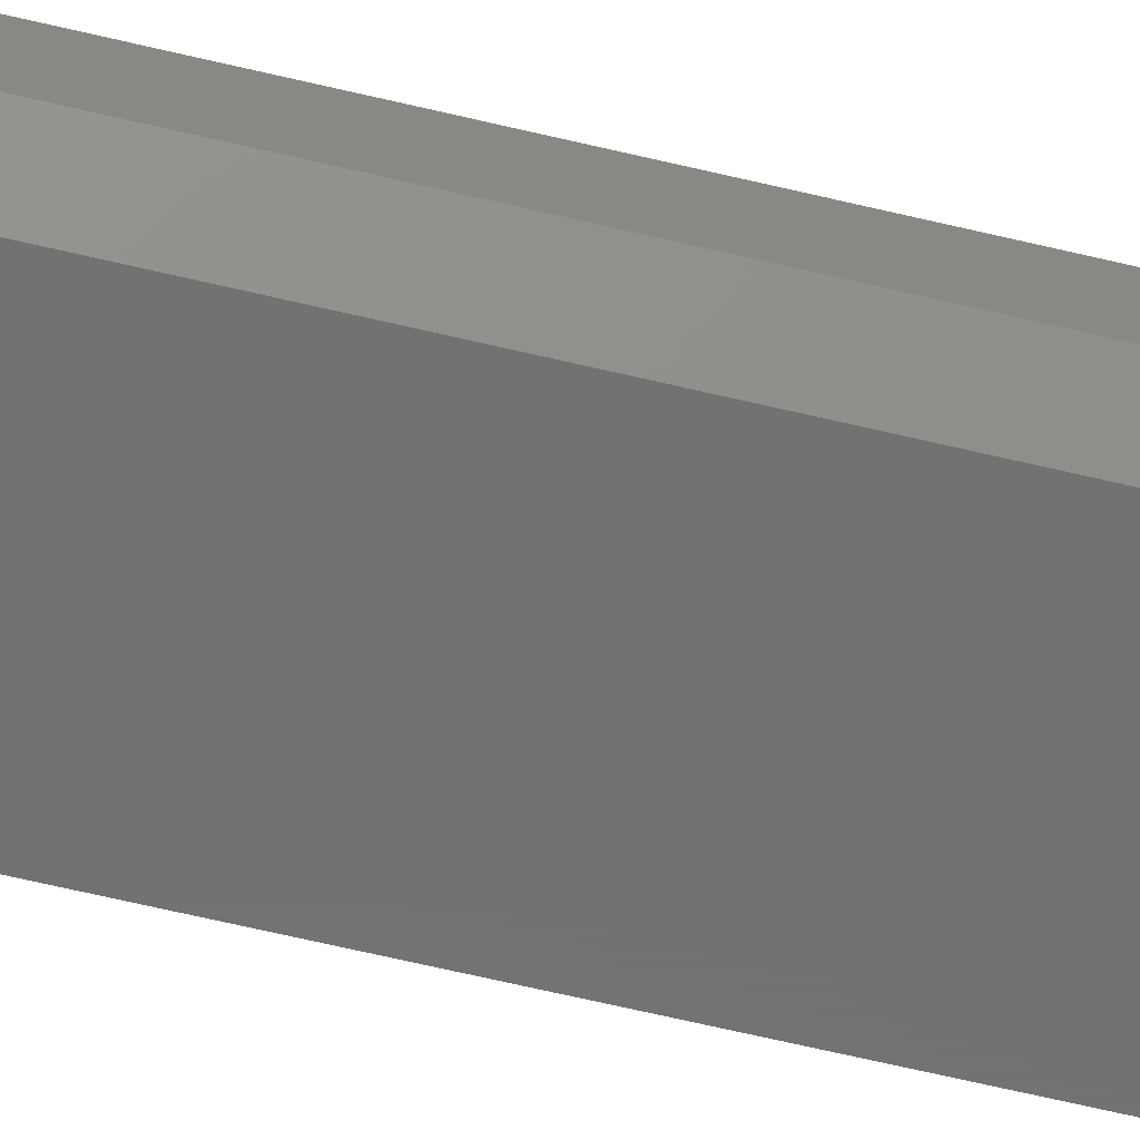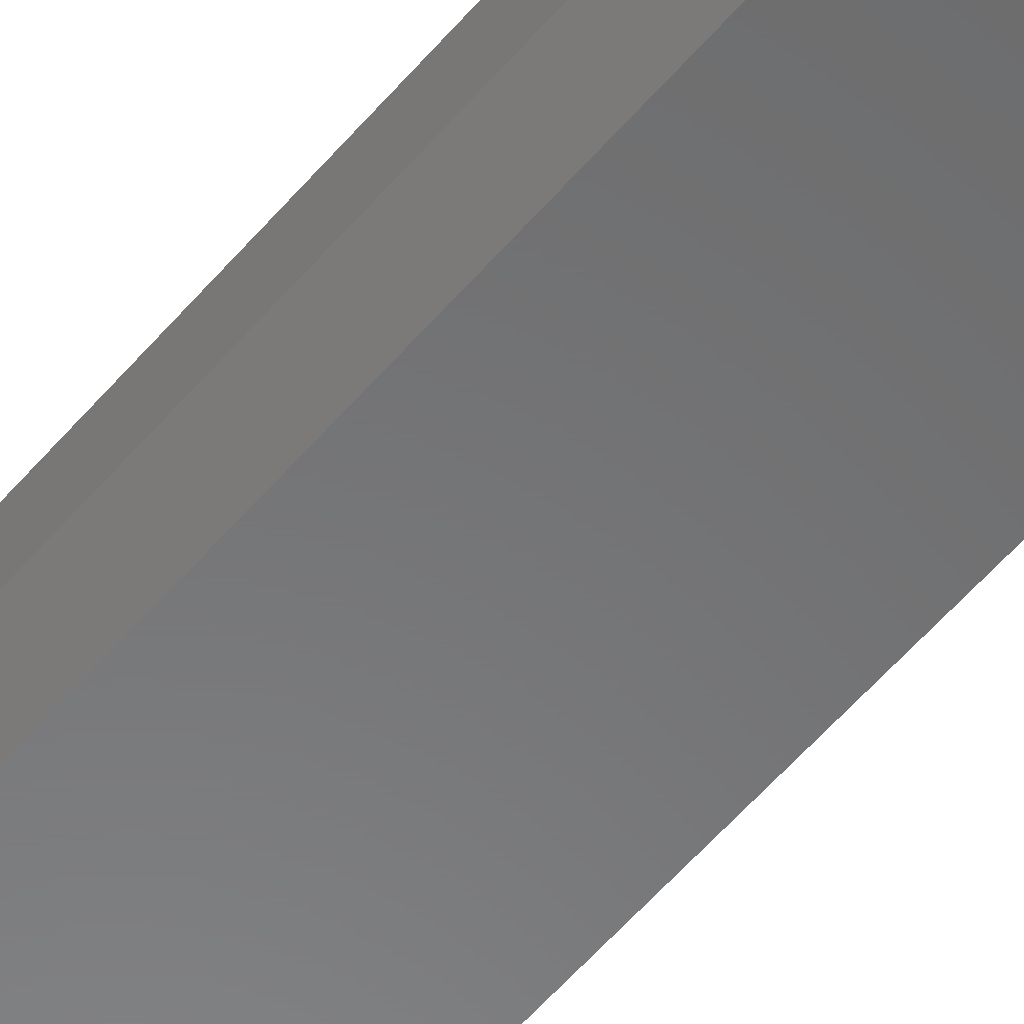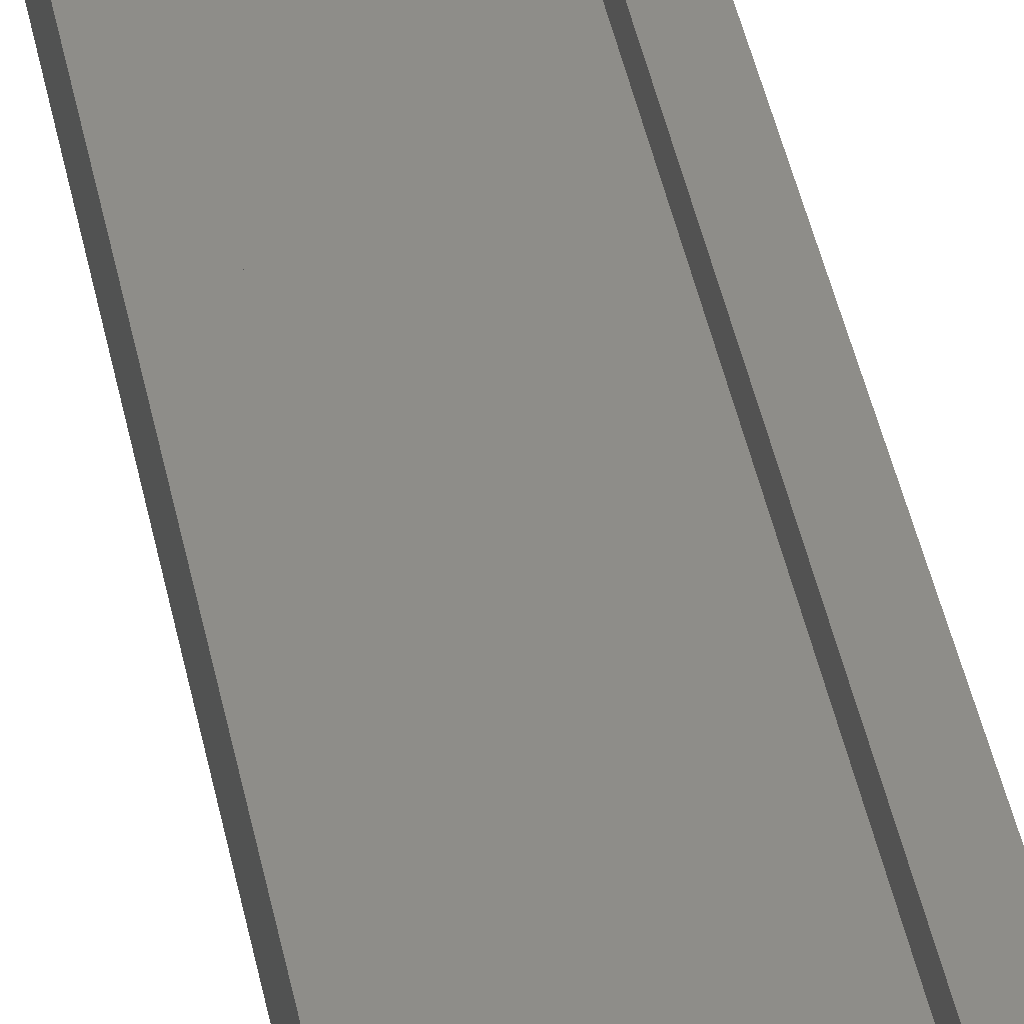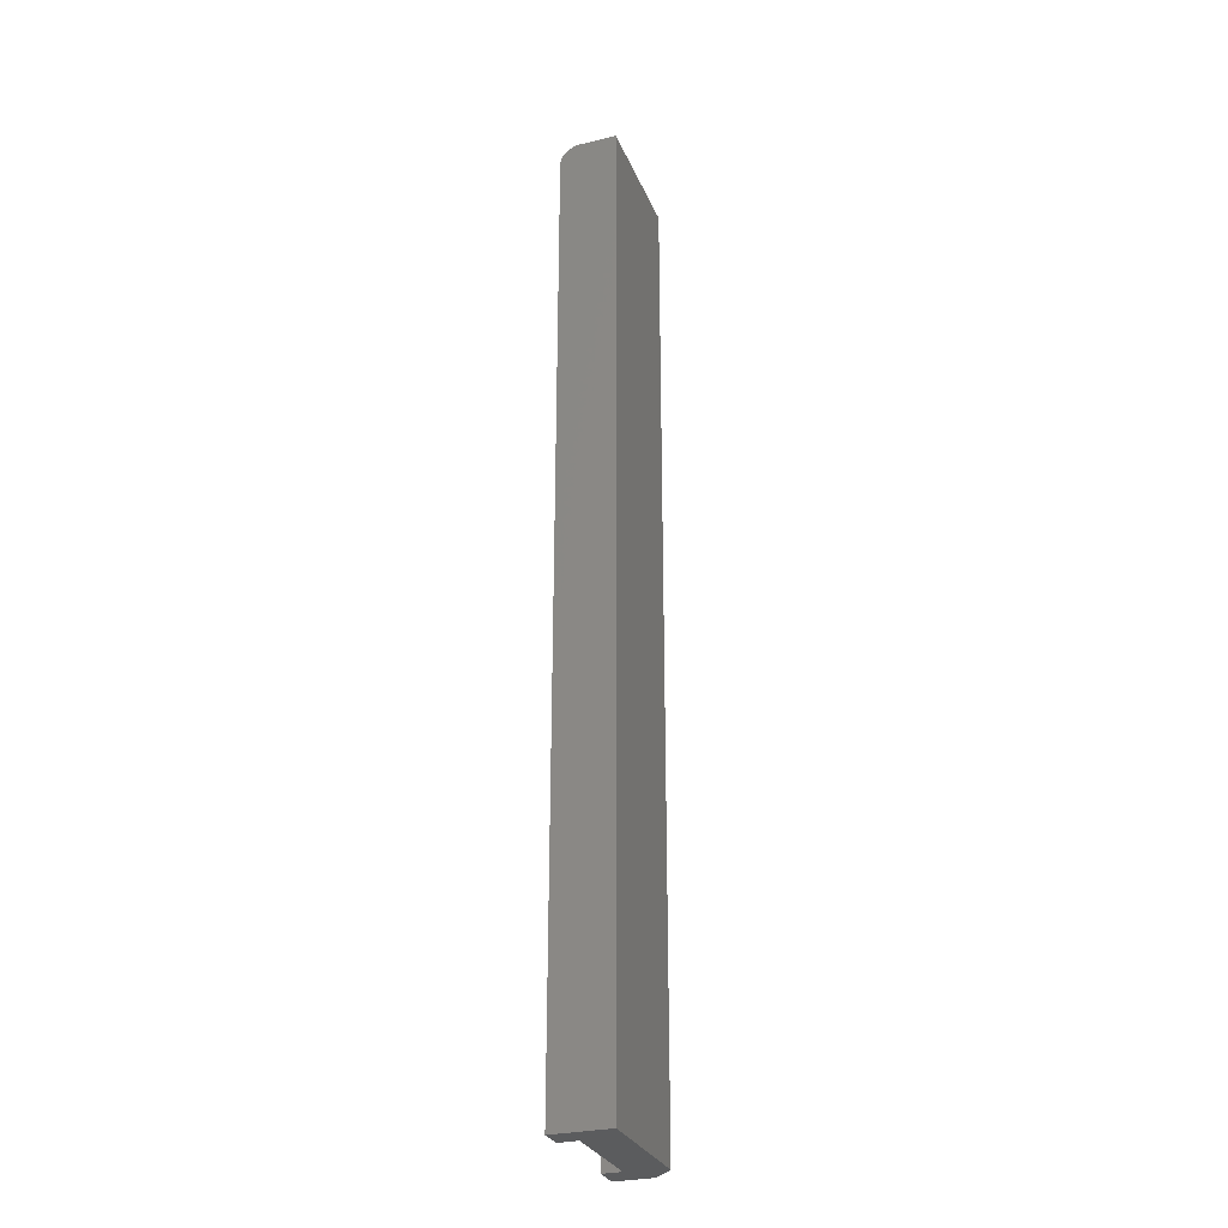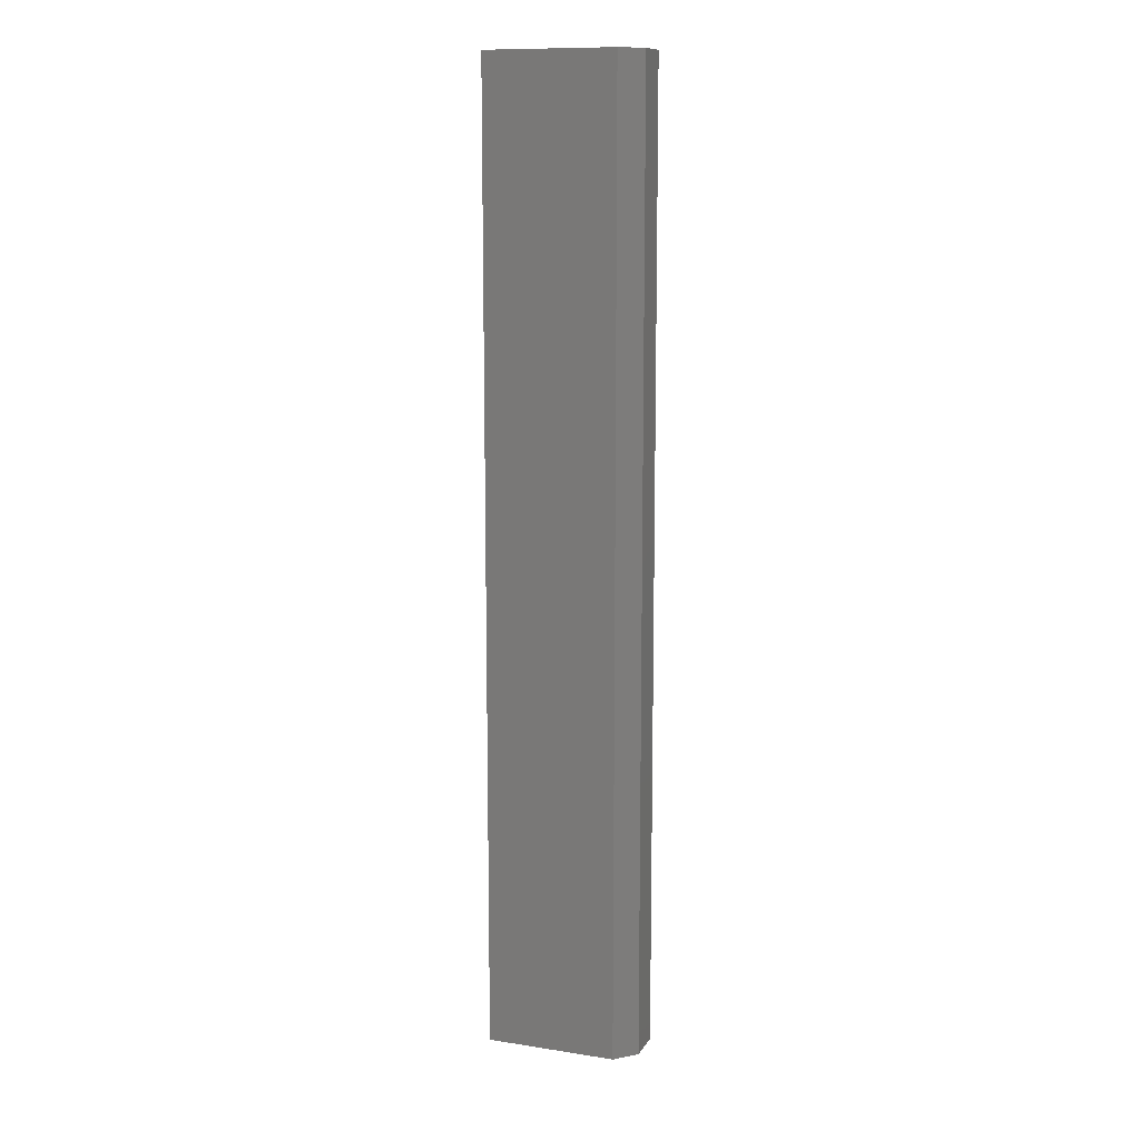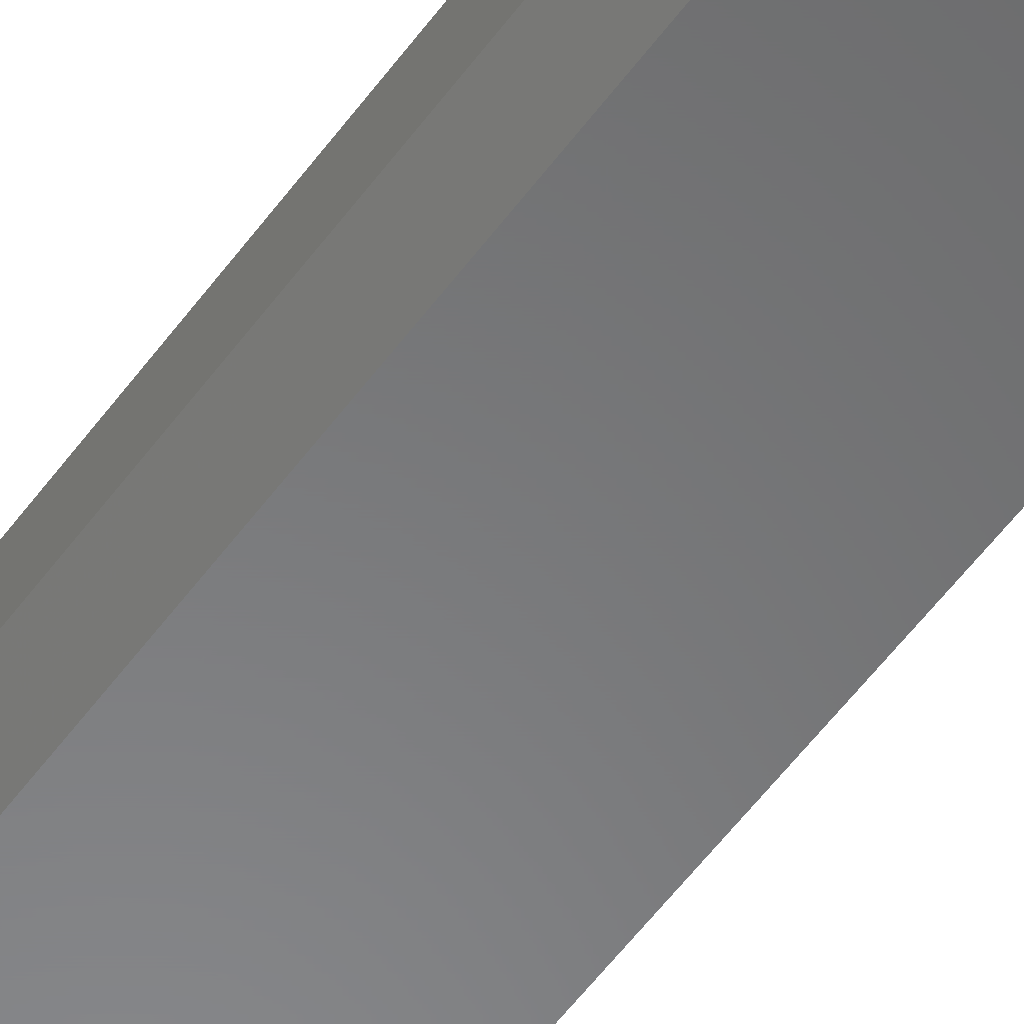
<metadata>
{"format":"stl","ext":"stl","renderer":"f3d","projection":"perspective","resolution":1024,"background":"white","views":[{"elev":-64.3,"azim":-103.6,"up":"+Z"},{"elev":-56.2,"azim":-39.6,"up":"+Z"},{"elev":39.8,"azim":-10.5,"up":"+Z"},{"elev":-28.8,"azim":109.5,"up":"+Y"},{"elev":11.6,"azim":-159.8,"up":"+Y"},{"elev":-55.1,"azim":-35.4,"up":"+Z"}]}
</metadata>
<code>
# stl→obj: 33 verts, 62 faces
v -0.05469 9.622e-19 0.007812
v -0.03372 3.133e-18 0.02179
v 0.044 7.986e-18 0.02179
v -0.05469 2.735e-18 0.0366
v -0.03372 4.044e-18 0.0366
v 0.0625 9.091e-18 0.02097
v 0.0625 7.318e-18 -0.007812
v -0.03906 9.758e-19 -0.007812
v 0.0625 -0.75 0.0366
v 0.044 -0.75 0.02179
v 0.0625 -0.75 -0.007812
v 0.044 -0.75 0.0366
v -0.03906 -0.75 -0.007812
v -0.05469 -0.75 0.007812
v -0.03372 -0.75 0.02179
v -0.03372 -0.75 0.0366
v -0.05469 -0.75 0.0366
v 0.044 -0.01562 0.0366
v 0.044 -0.01258 0.0363
v 0.044 -0.009646 0.03541
v 0.044 -0.006944 0.03396
v 0.044 -0.004576 0.03202
v 0.044 -0.002633 0.02965
v 0.044 -0.001189 0.02695
v 0.044 -0.0003002 0.02402
v 0.0625 -0.01562 0.0366
v 0.0625 -0.0003002 0.02402
v 0.0625 -0.001189 0.02695
v 0.0625 -0.009646 0.03541
v 0.0625 -0.01258 0.0363
v 0.0625 -0.002633 0.02965
v 0.0625 -0.004576 0.03202
v 0.0625 -0.006944 0.03396
f 1 2 3
f 1 4 2
f 4 5 2
f 3 6 1
f 1 6 7
f 1 7 8
f 9 10 11
f 9 12 10
f 13 11 14
f 15 16 17
f 15 17 14
f 15 14 11
f 15 11 10
f 4 1 17
f 17 1 14
f 8 7 13
f 13 7 11
f 1 8 14
f 14 8 13
f 18 19 20
f 10 12 18
f 10 18 20
f 10 20 21
f 10 21 22
f 10 22 23
f 10 23 24
f 10 24 25
f 10 25 3
f 26 18 9
f 9 18 12
f 6 27 28
f 26 29 30
f 11 7 29
f 11 29 26
f 11 26 9
f 7 6 28
f 7 28 31
f 7 31 32
f 7 32 33
f 7 33 29
f 2 5 15
f 15 5 16
f 3 2 10
f 10 2 15
f 6 3 27
f 27 3 25
f 27 25 28
f 28 25 24
f 28 24 31
f 31 24 23
f 31 23 32
f 32 23 22
f 32 22 33
f 33 22 21
f 33 21 29
f 29 21 20
f 29 20 30
f 30 20 19
f 30 19 26
f 26 19 18
f 5 4 16
f 16 4 17

</code>
